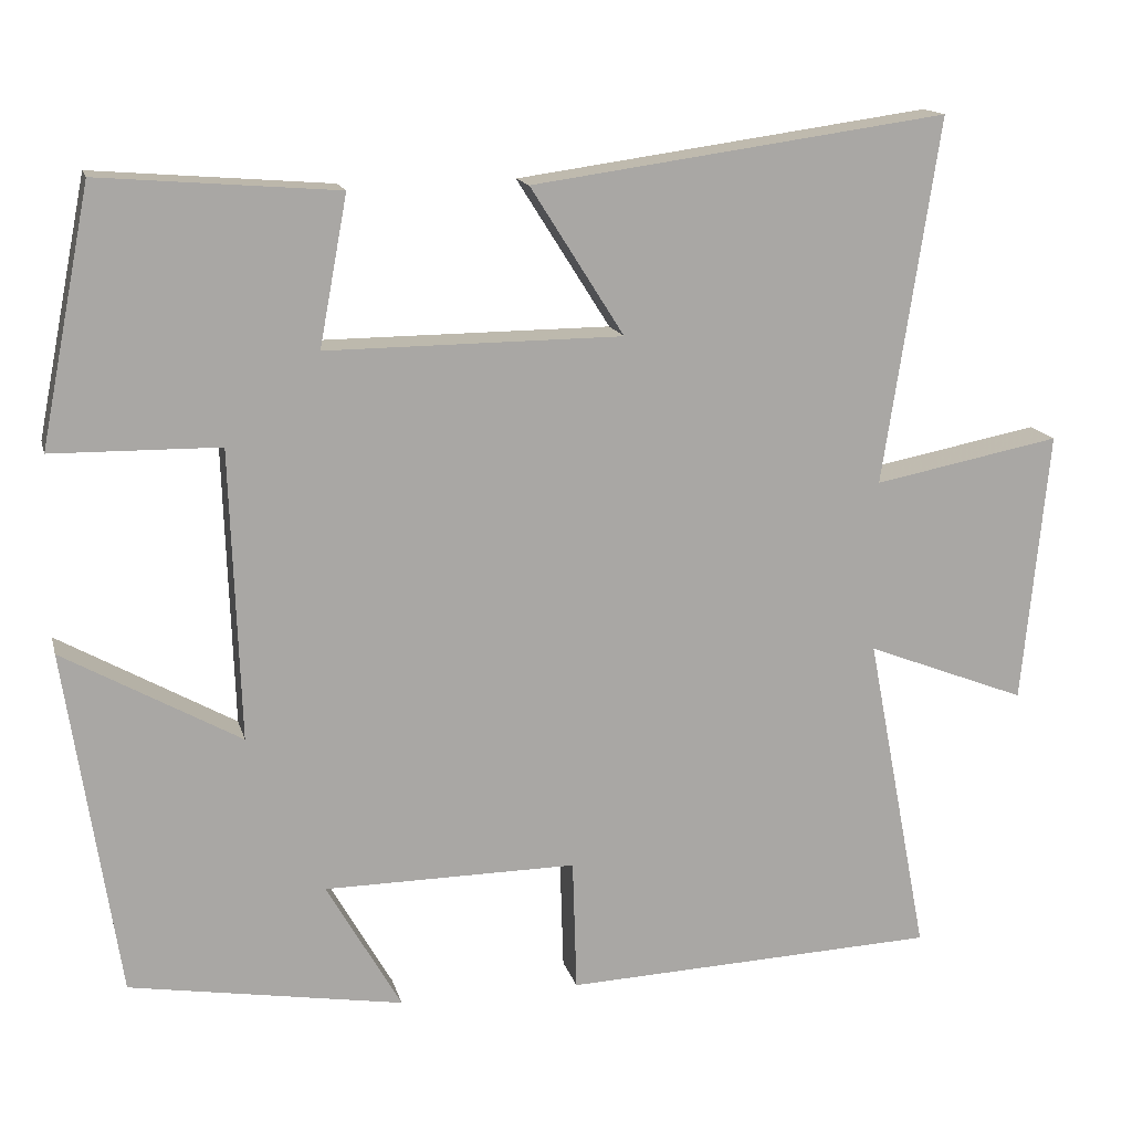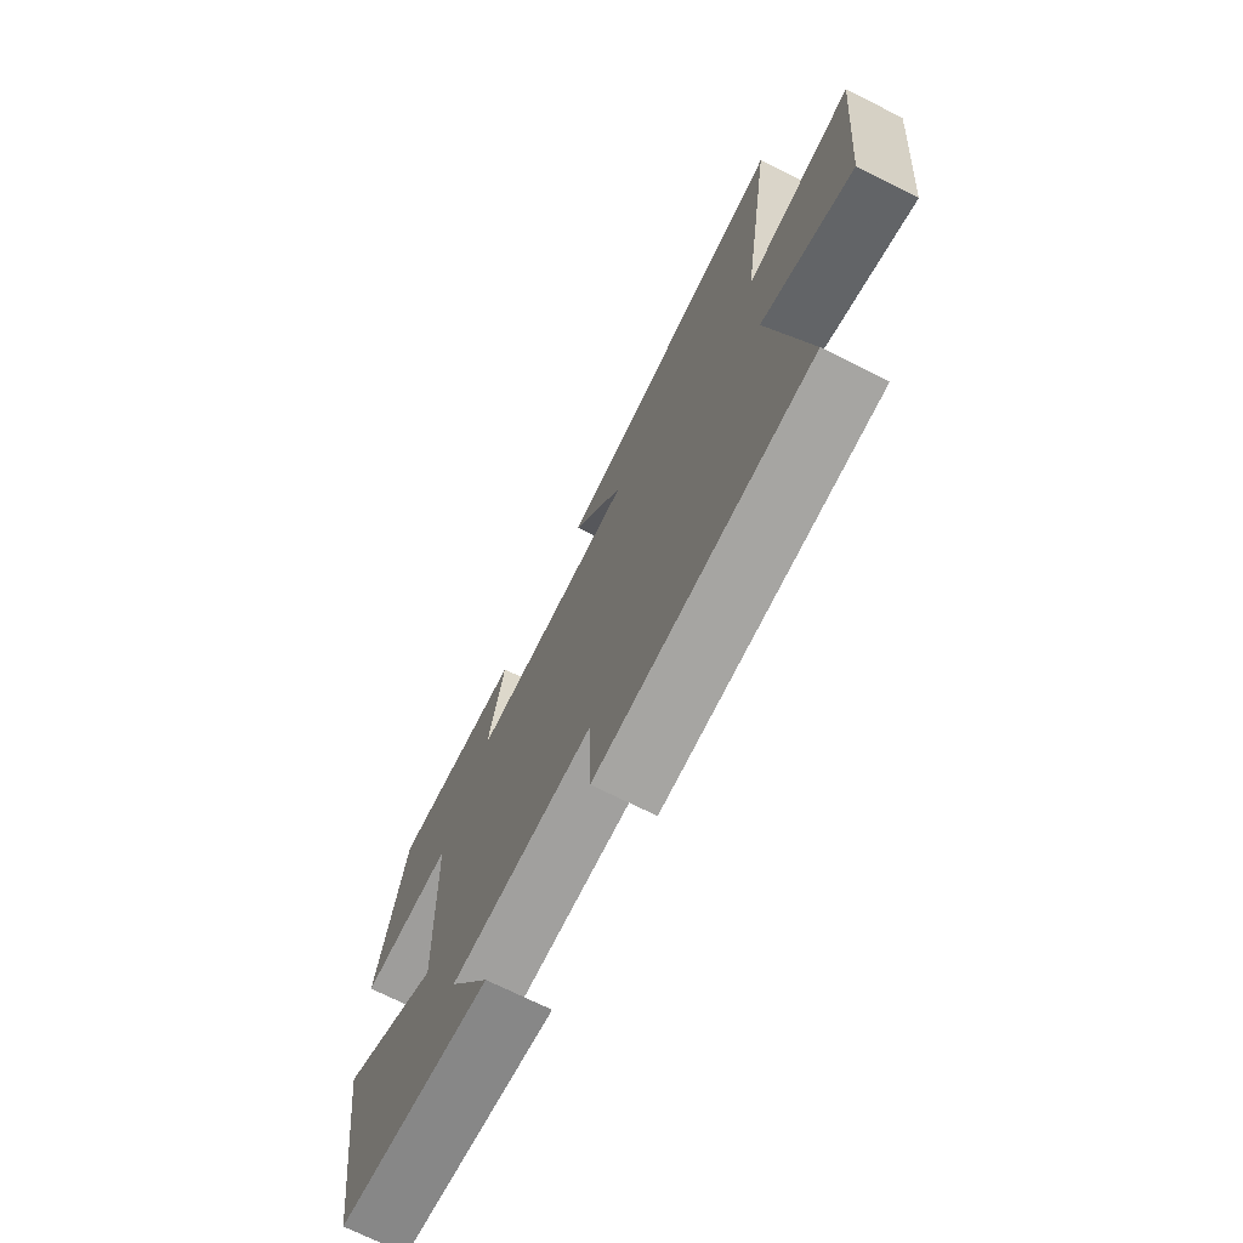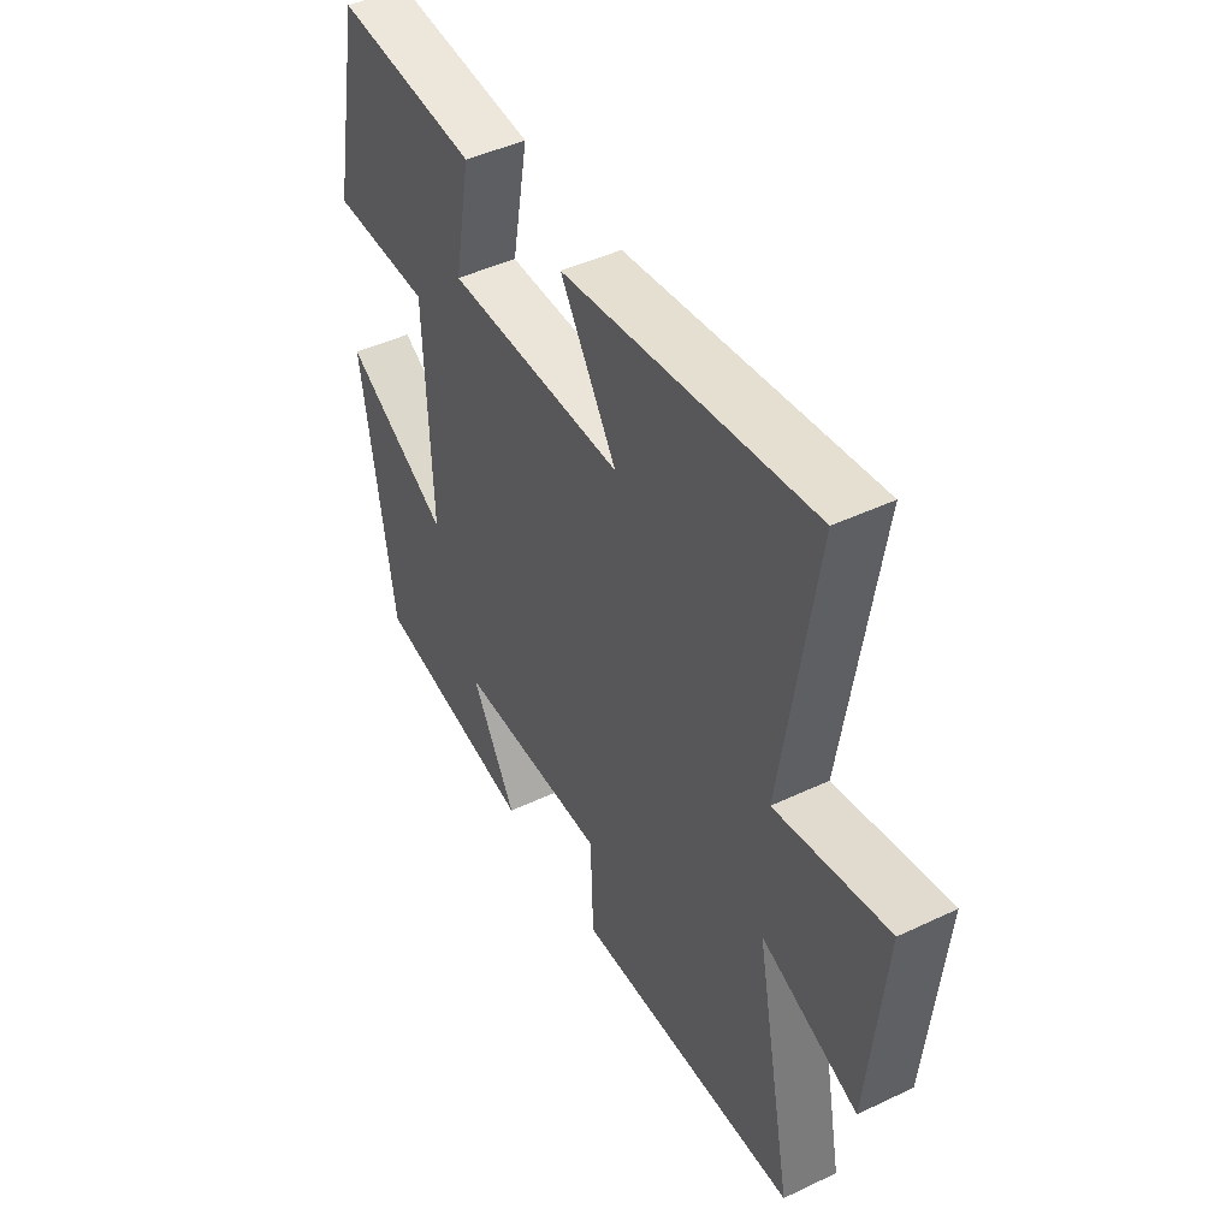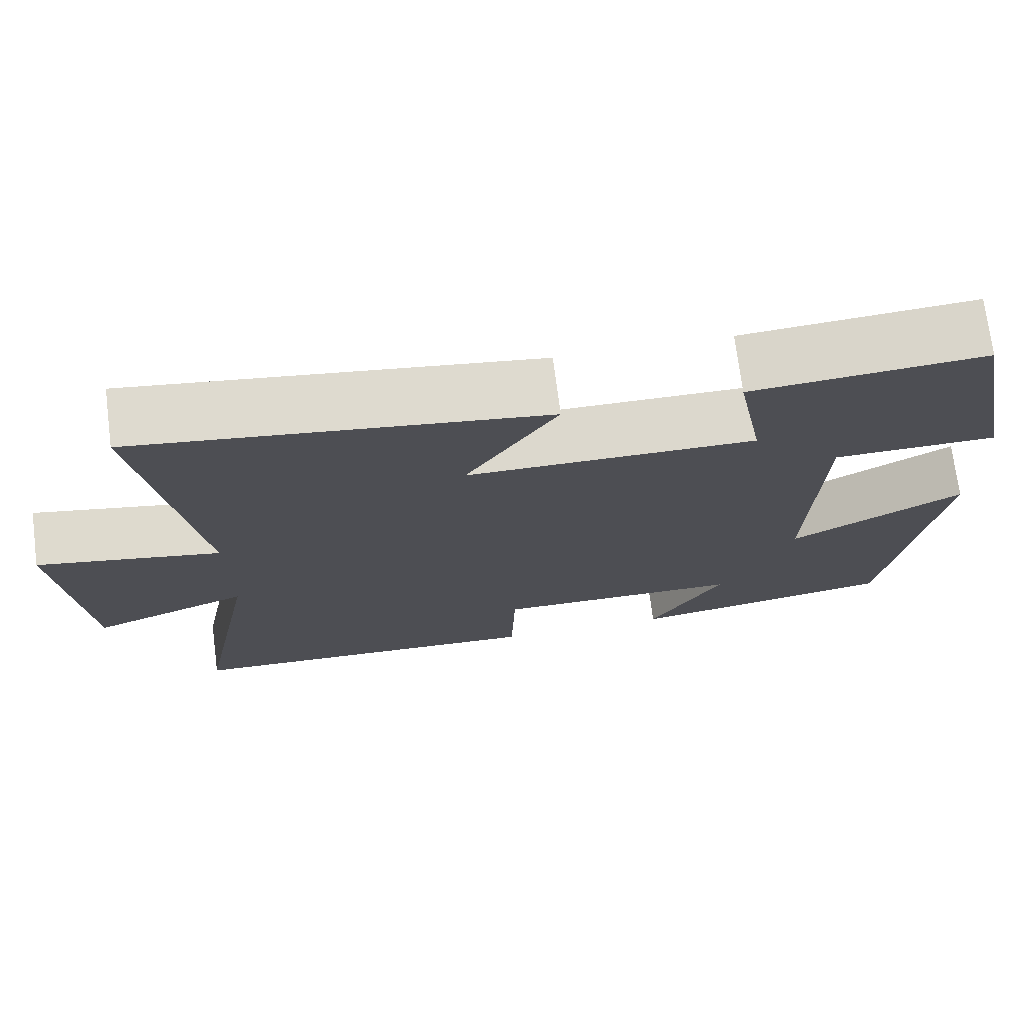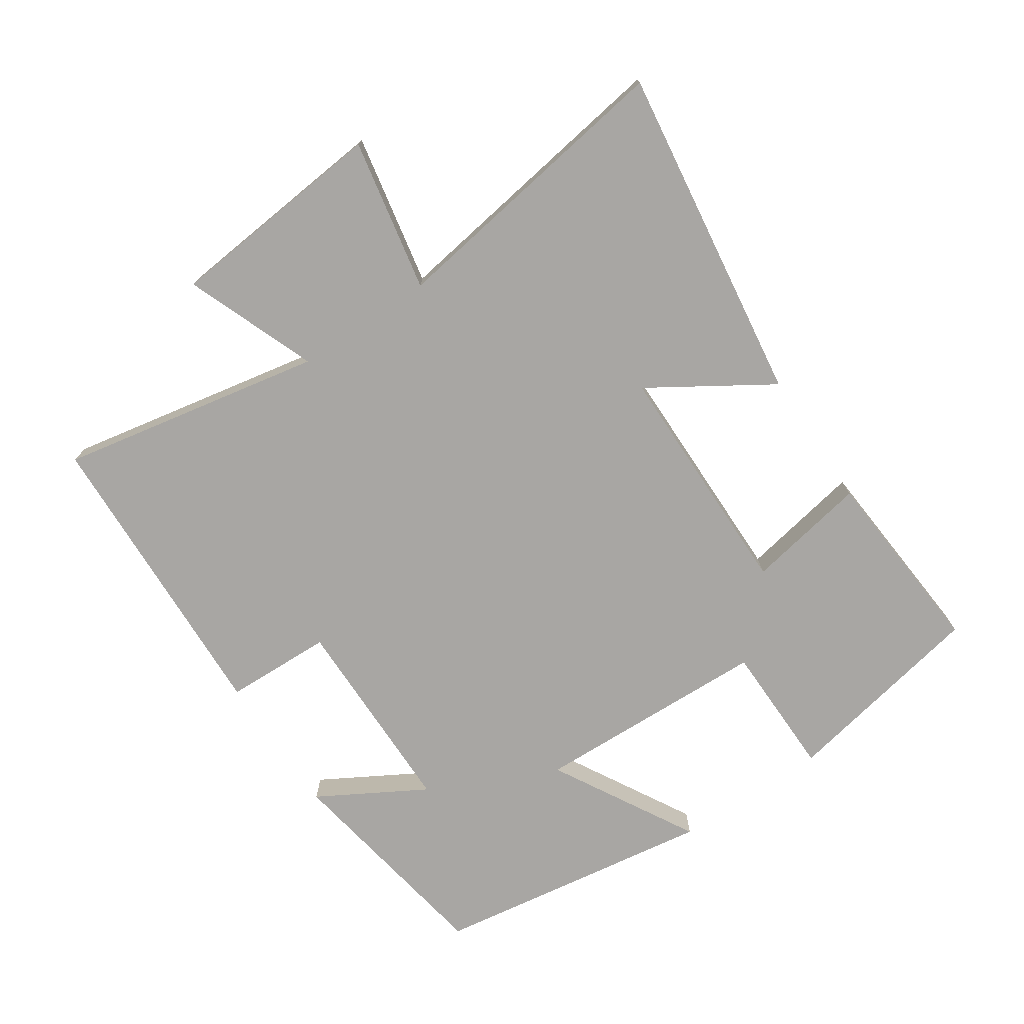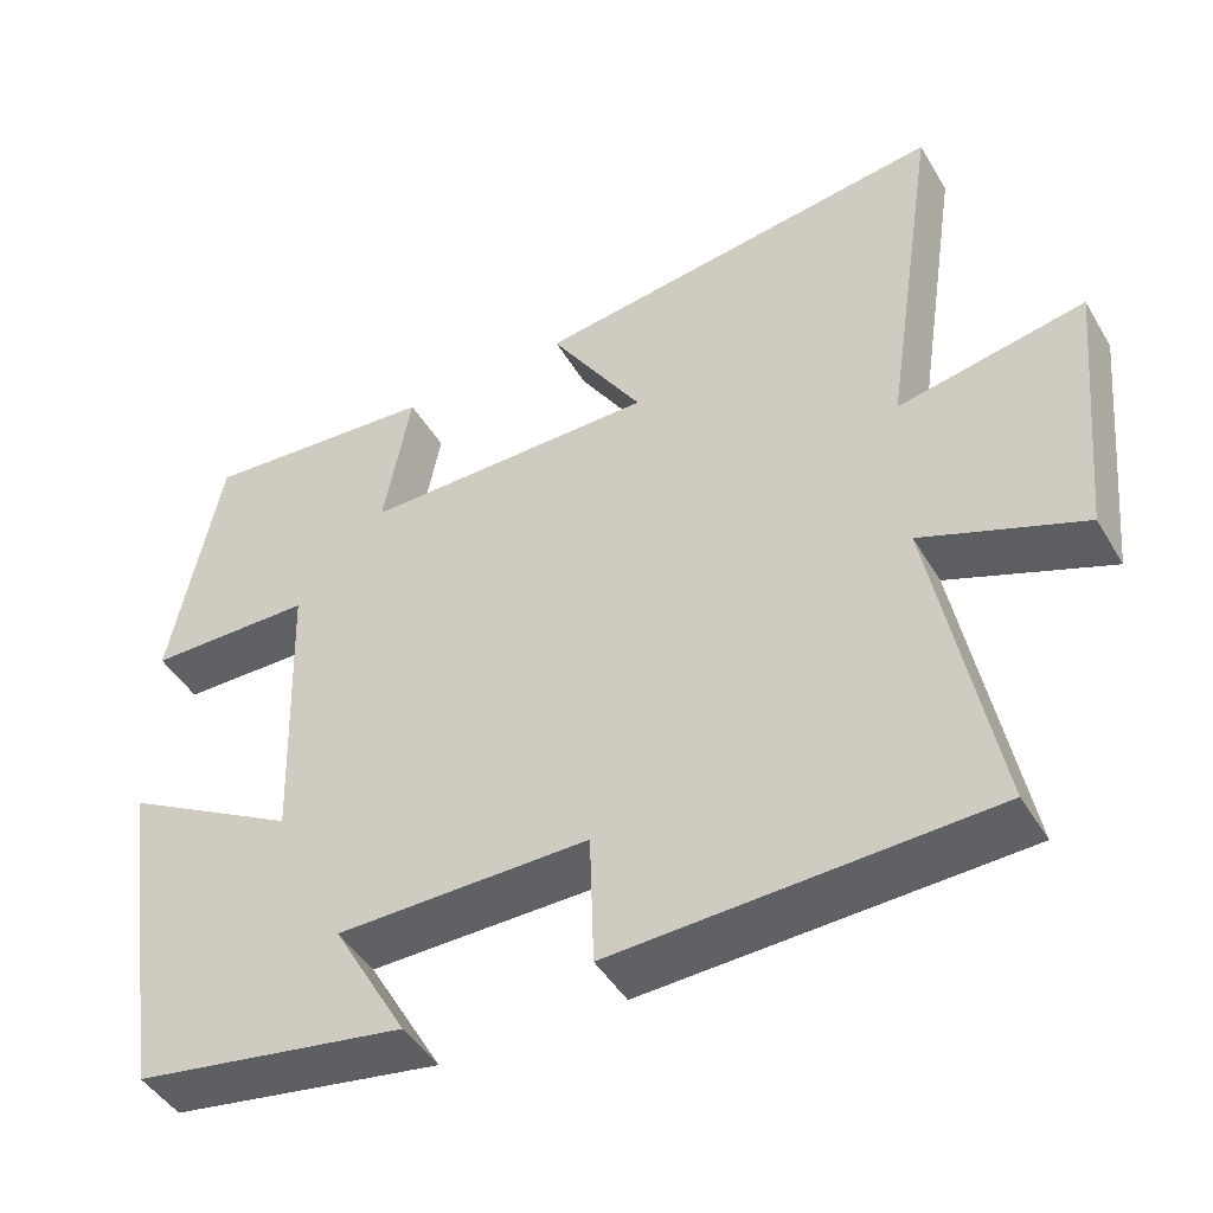
<metadata>
{"format":"obj","ext":"obj","renderer":"f3d","projection":"perspective","resolution":1024,"background":"white","views":[{"elev":15.0,"azim":166.3,"up":"+Z"},{"elev":-71.5,"azim":-116.6,"up":"+Z"},{"elev":45.5,"azim":-118.7,"up":"+Z"},{"elev":72.6,"azim":-7.3,"up":"+Z"},{"elev":-74.3,"azim":-56.1,"up":"+Y"},{"elev":-45.7,"azim":-150.8,"up":"+Z"}]}
</metadata>
<code>
v 0.439 0.07 0.523
v 0.5 0.07 0.214
v 0.297 0.07 0.211
v 0.285 0.07 -0.143
v 0.5 0.07 -0.022
v 0.436 0.07 -0.444
v 0.103 0.07 -0.5
v 0.194 0.07 -0.341
v -0.114 0.07 -0.339
v -0.119 0.07 -0.5
v -0.576 0.07 -0.482
v -0.5 0.07 -0.087
v -0.696 0.07 -0.163
v -0.728 0.07 0.169
v -0.5 0.07 0.125
v -0.568 0.07 0.57
v -0.062 0.07 0.5
v -0.176 0.07 0.32
v 0.184 0.07 0.318
v 0.15 0.07 0.5
v 0.439 0 0.523
v 0.5 0 0.214
v 0.297 0 0.211
v 0.285 0 -0.143
v 0.5 0 -0.022
v 0.436 0 -0.444
v 0.103 0 -0.5
v 0.194 0 -0.341
v -0.114 0 -0.339
v -0.119 0 -0.5
v -0.576 0 -0.482
v -0.5 0 -0.087
v -0.696 0 -0.163
v -0.728 0 0.169
v -0.5 0 0.125
v -0.568 0 0.57
v -0.062 0 0.5
v -0.176 0 0.32
v 0.184 0 0.318
v 0.15 0 0.5
f 19 20 1 2
f 18 19 2 3
f 15 16 17 18
f 15 18 3 4
f 12 13 14 15
f 12 15 4
f 9 10 11 12
f 8 9 12 4
f 5 6 7 8
f 4 5 8
f 22 21 40 39
f 23 22 39 38
f 38 37 36 35
f 24 23 38 35
f 35 34 33 32
f 24 35 32
f 32 31 30 29
f 24 32 29 28
f 28 27 26 25
f 28 25 24
f 1 21 22 2
f 2 22 23 3
f 3 23 24 4
f 4 24 25 5
f 5 25 26 6
f 6 26 27 7
f 7 27 28 8
f 8 28 29 9
f 9 29 30 10
f 10 30 31 11
f 11 31 32 12
f 12 32 33 13
f 13 33 34 14
f 14 34 35 15
f 15 35 36 16
f 16 36 37 17
f 17 37 38 18
f 18 38 39 19
f 19 39 40 20
f 20 40 21 1

</code>
